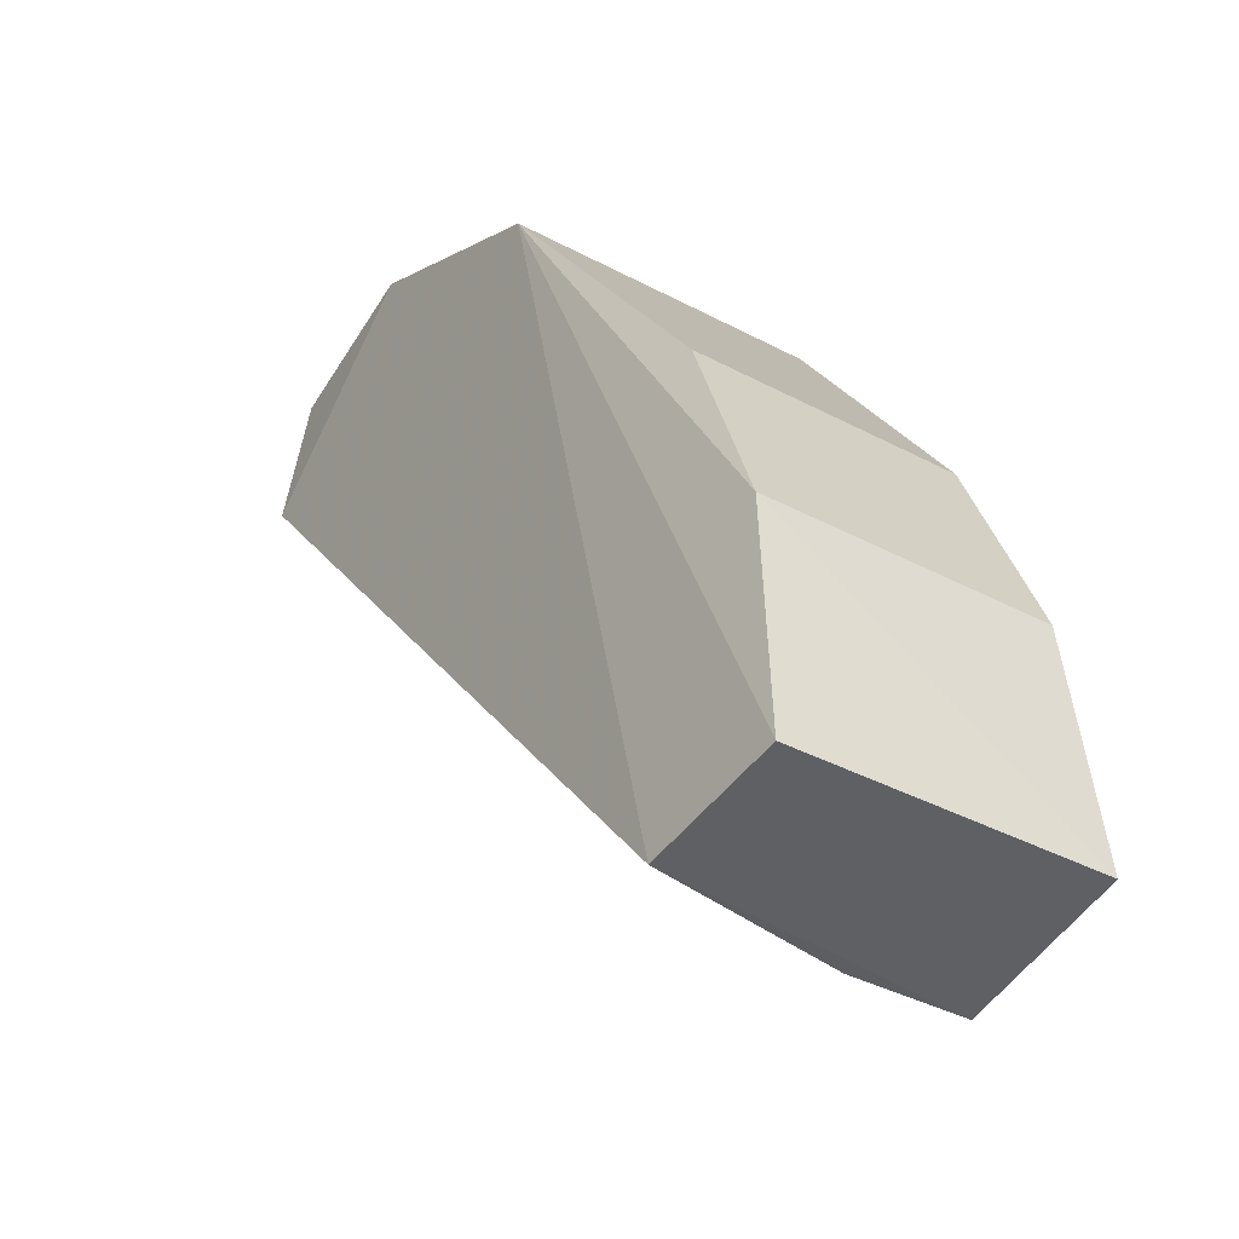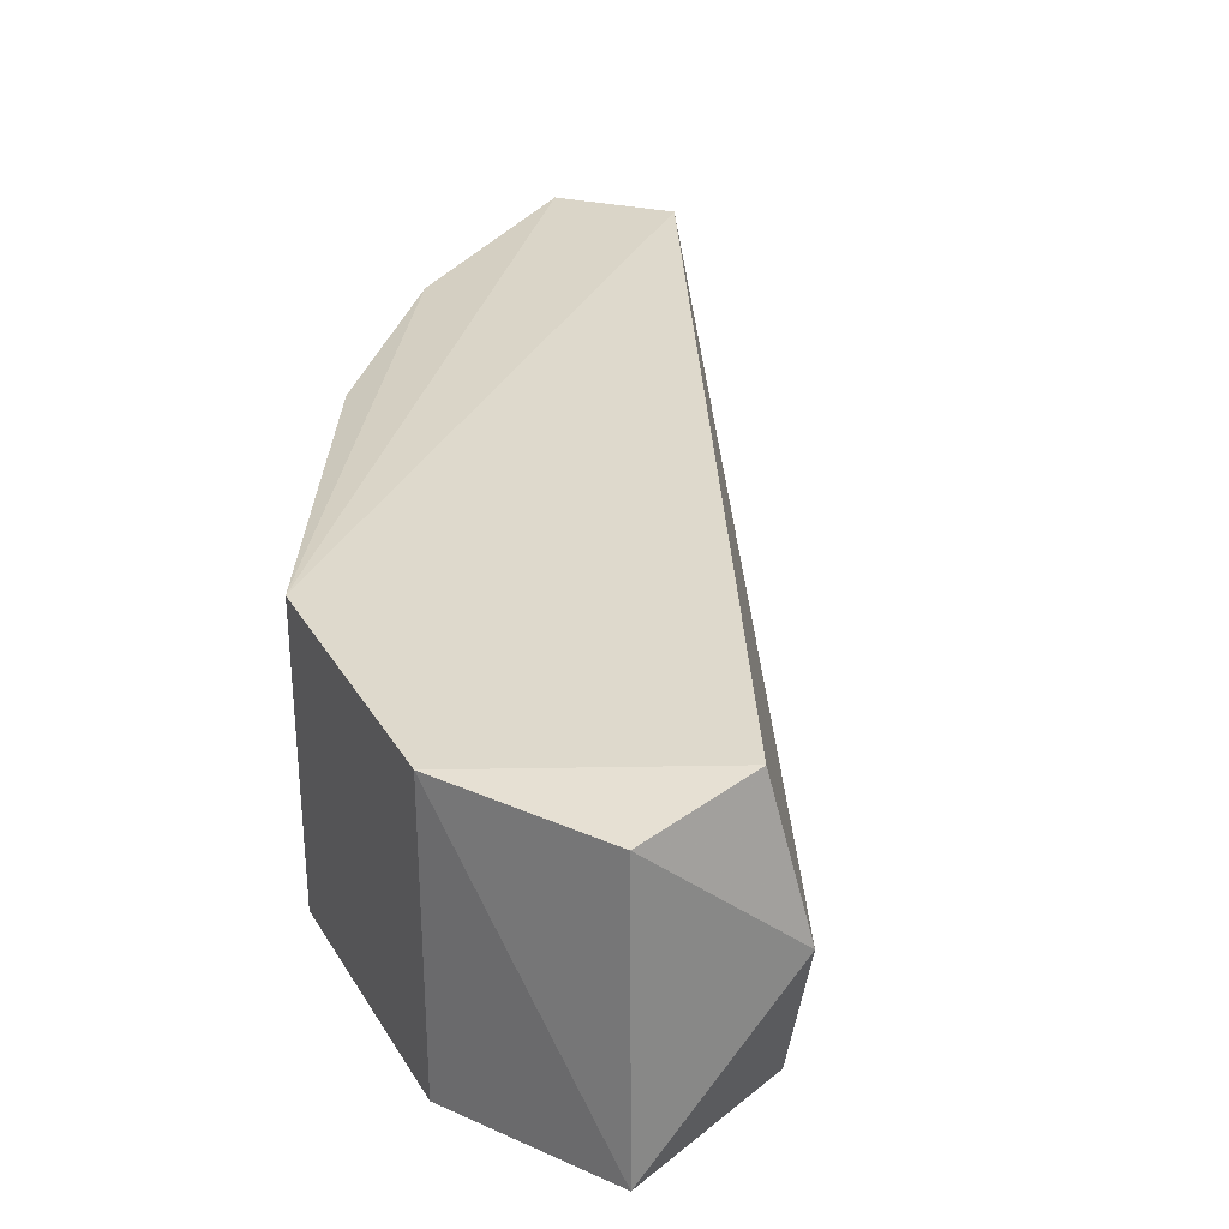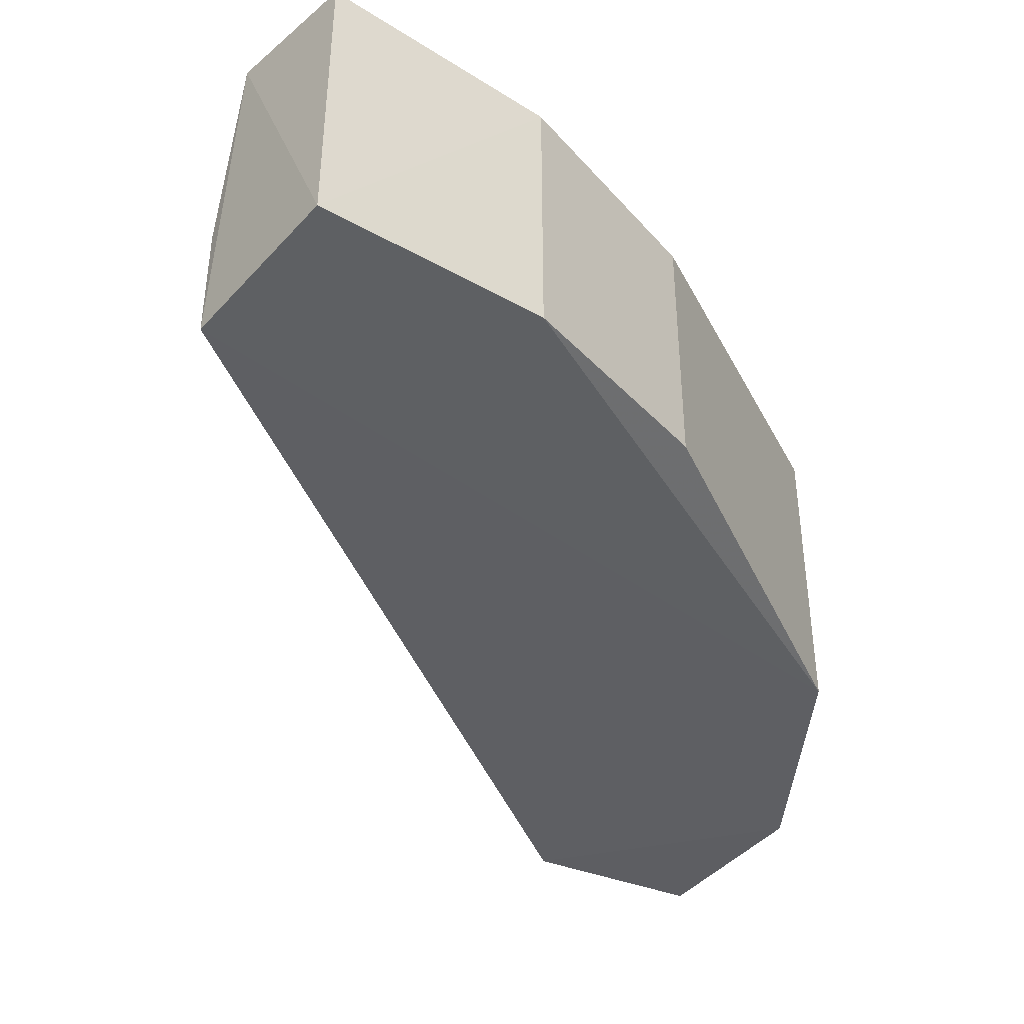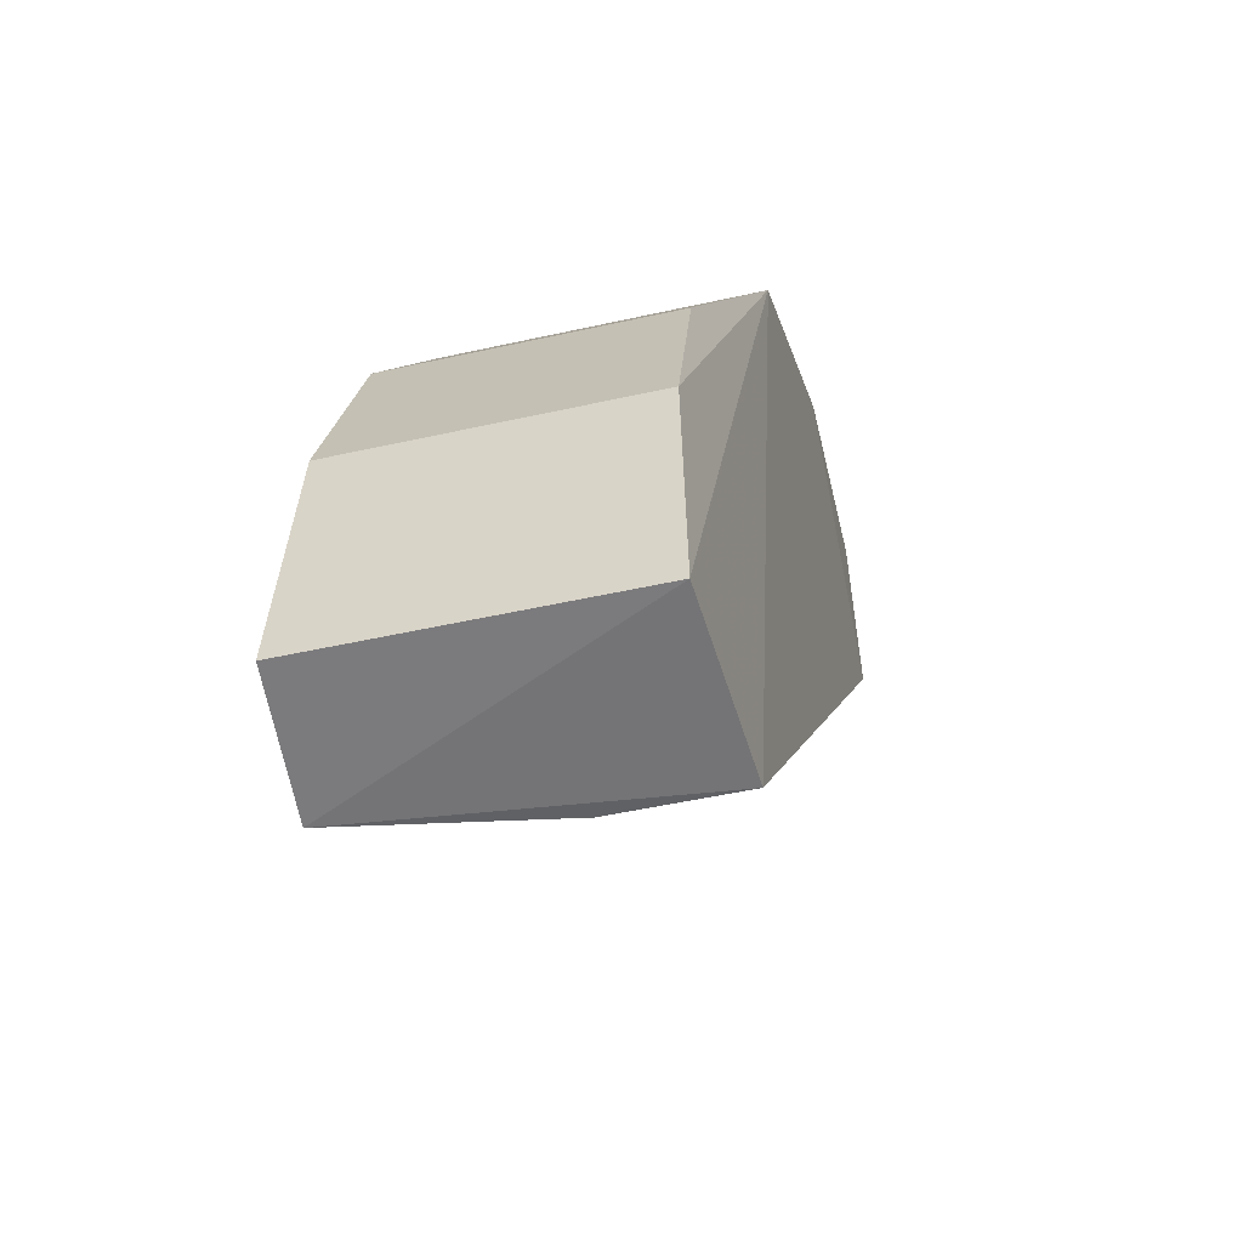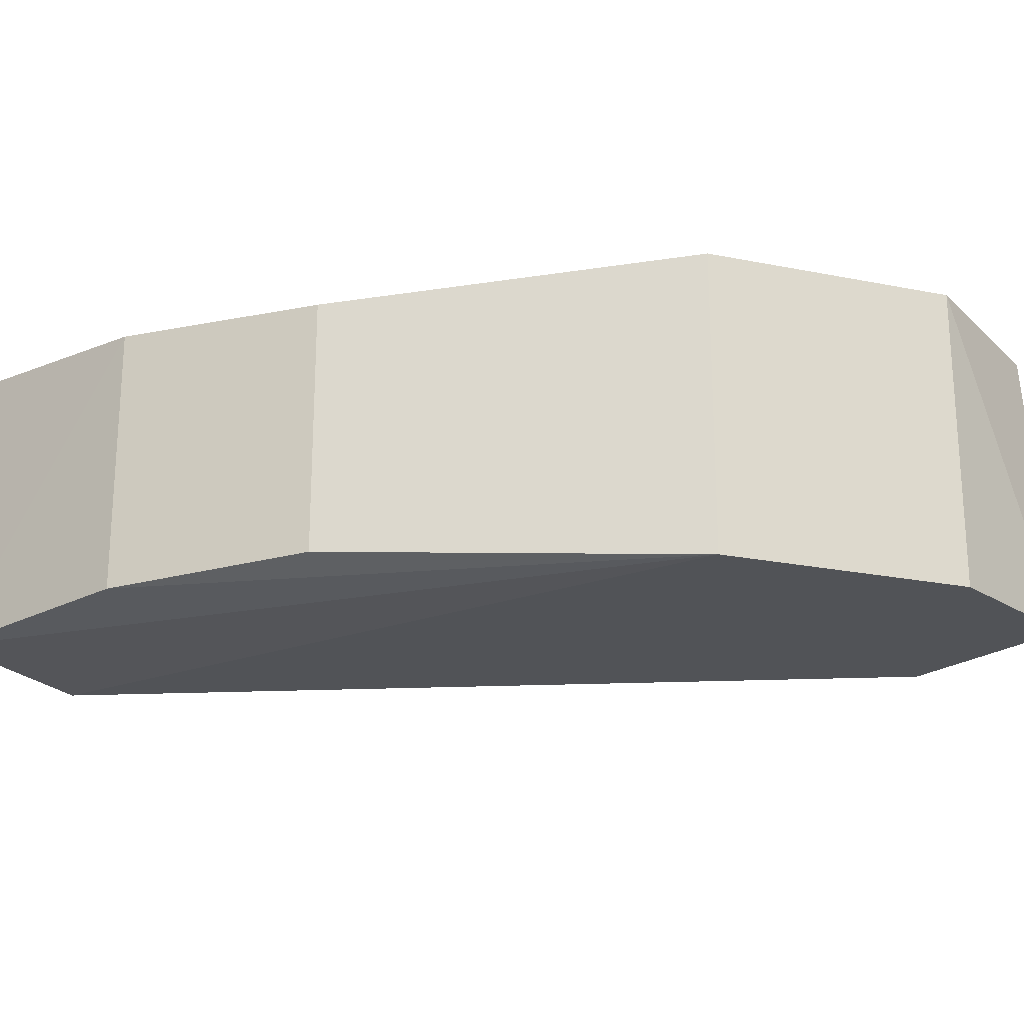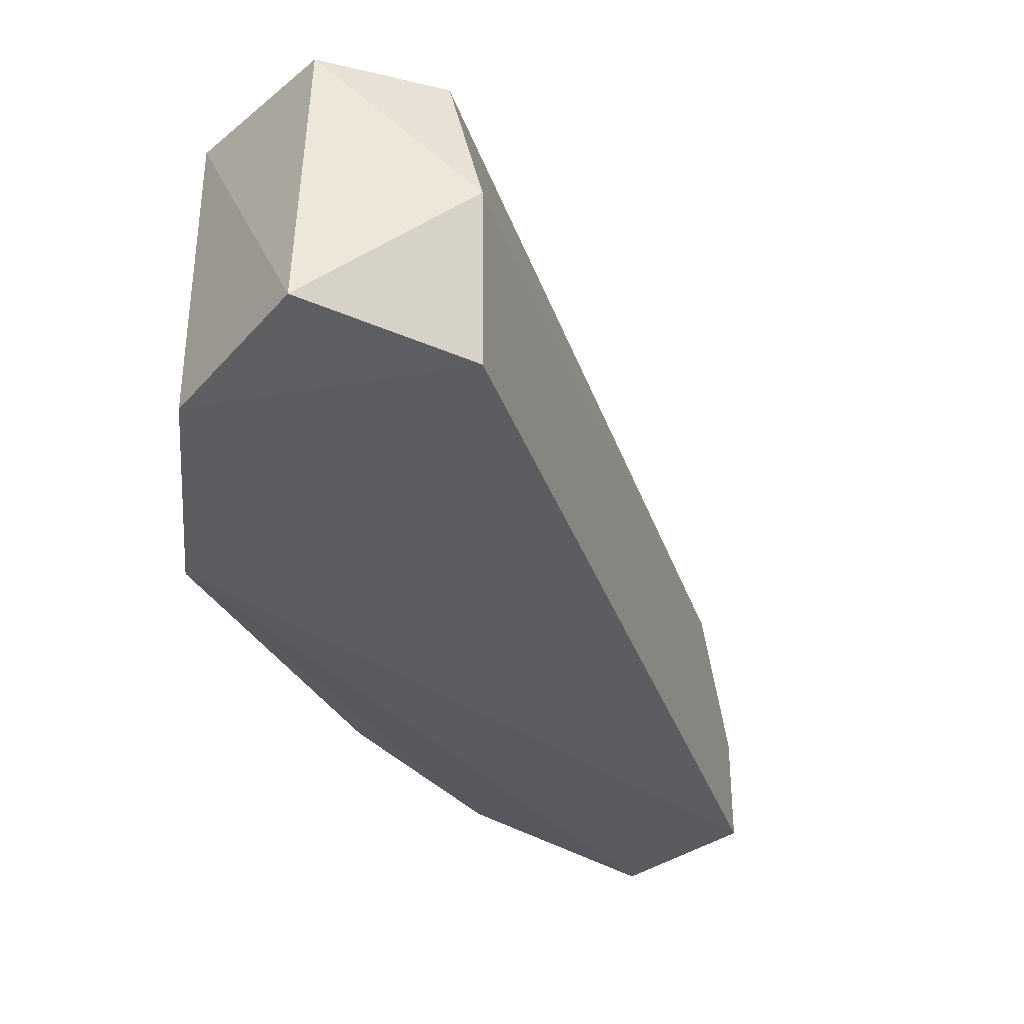
<metadata>
{"format":"obj","ext":"obj","renderer":"f3d","projection":"perspective","resolution":1024,"background":"white","views":[{"elev":-38.0,"azim":56.0,"up":"+Y"},{"elev":32.1,"azim":-142.7,"up":"+Z"},{"elev":-40.9,"azim":59.5,"up":"+Z"},{"elev":-47.6,"azim":104.3,"up":"+Y"},{"elev":-22.1,"azim":134.0,"up":"+Z"},{"elev":-35.4,"azim":-122.0,"up":"+Z"}]}
</metadata>
<code>
v 0.1339 0.1876 -0.04217
v 0.1223 0.1951 0.002483
v 0.3125 -0.01336 0.04713
v 0.3506 -0.005807 -0.03954
v 0.2567 0.2099 -0.04217
v 0.1408 0.2355 0.0444
v 0.3014 -0.01336 -0.04217
v 0.3438 0.06103 0.04177
v 0.2567 0.2099 0.04713
v 0.1898 0.2434 -0.04217
v 0.3204 0.1197 -0.03494
v 0.1339 0.1987 0.04713
v 0.137 0.2399 -0.04095
v 0.3504 -0.005508 0.0444
v 0.1898 0.2434 0.04713
v 0.3438 0.06103 -0.03681
v 0.3014 -0.01336 -0.00867
v 0.3204 0.1197 0.03991
f 11 9 18
f 2 1 7
f 4 3 7
f 1 5 7
f 5 4 7
f 5 1 10
f 9 5 10
f 5 9 11
f 2 3 12
f 6 2 12
f 3 9 12
f 1 2 13
f 2 6 13
f 10 1 13
f 3 4 14
f 4 8 14
f 9 3 14
f 8 9 14
f 9 10 15
f 6 12 15
f 12 9 15
f 13 6 15
f 10 13 15
f 4 5 16
f 8 4 16
f 5 11 16
f 11 8 16
f 3 2 17
f 2 7 17
f 7 3 17
f 9 8 18
f 8 11 18

</code>
